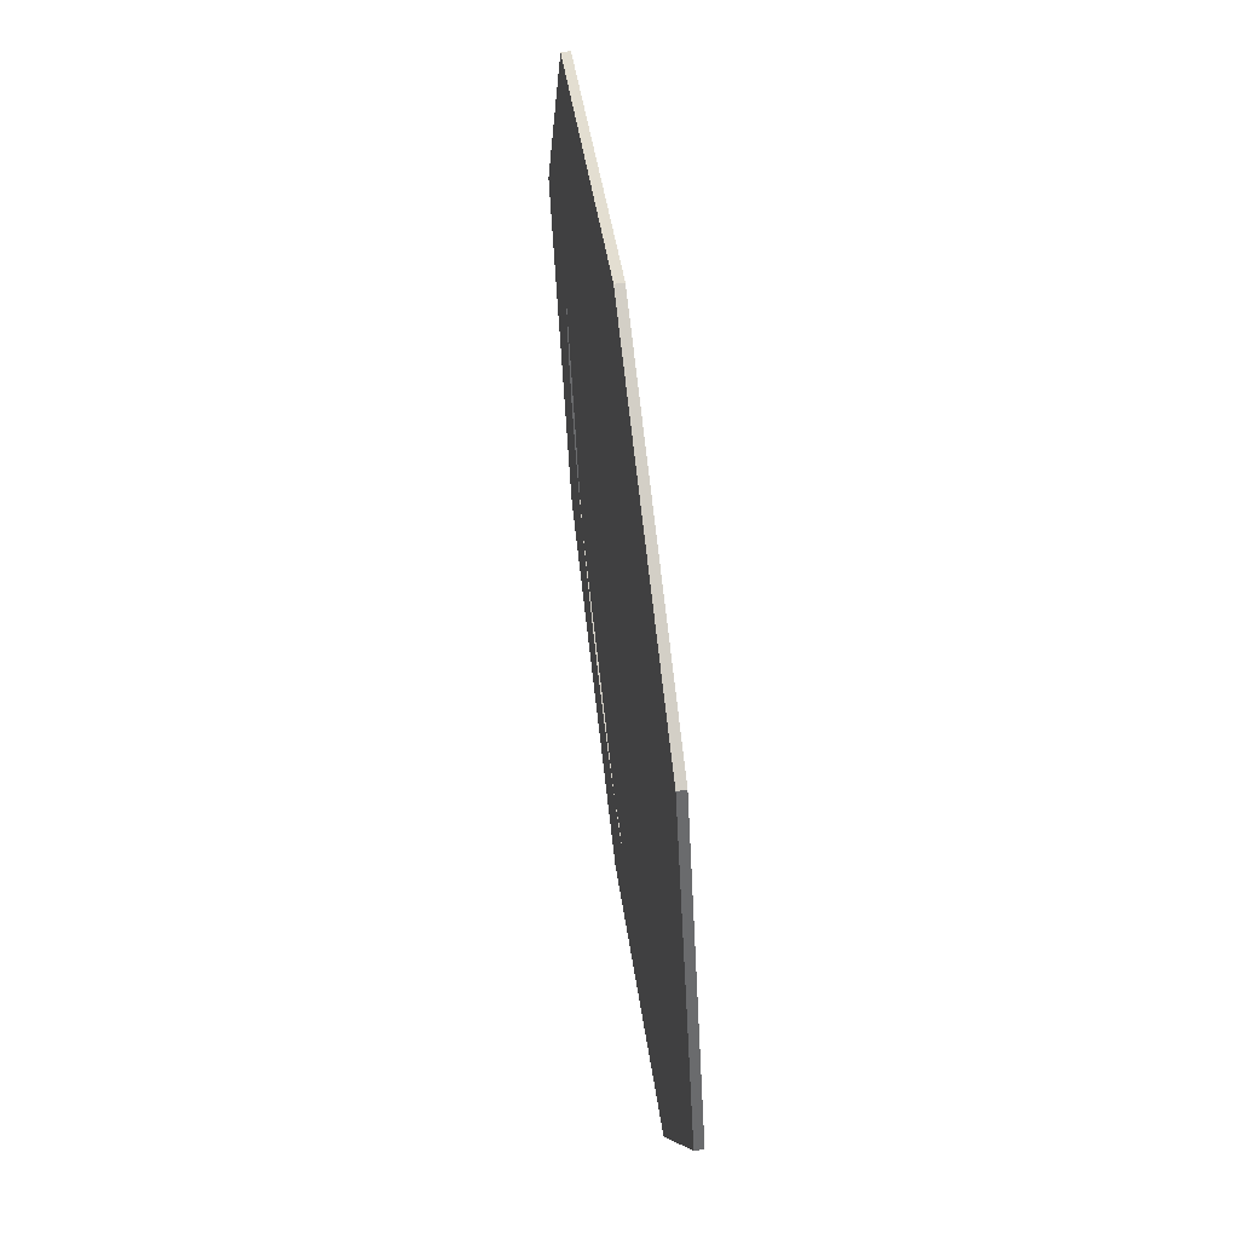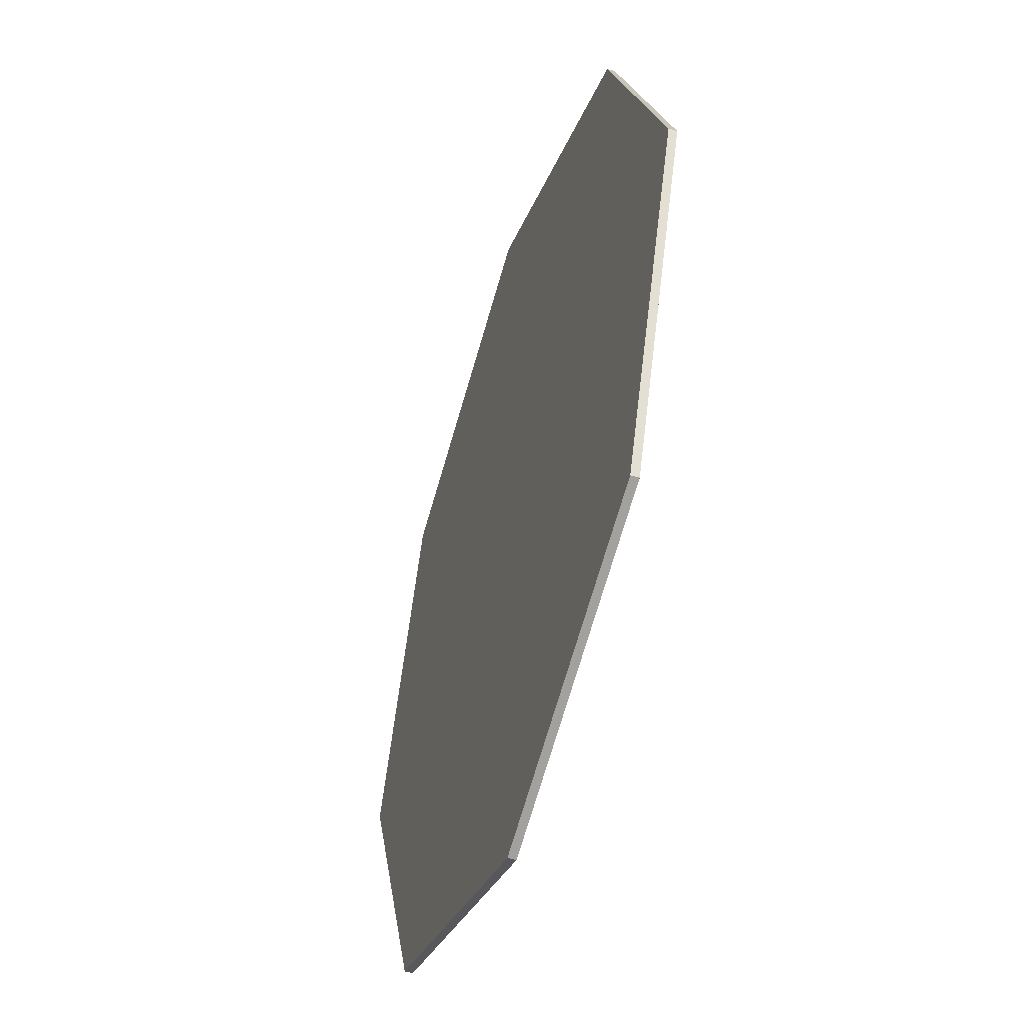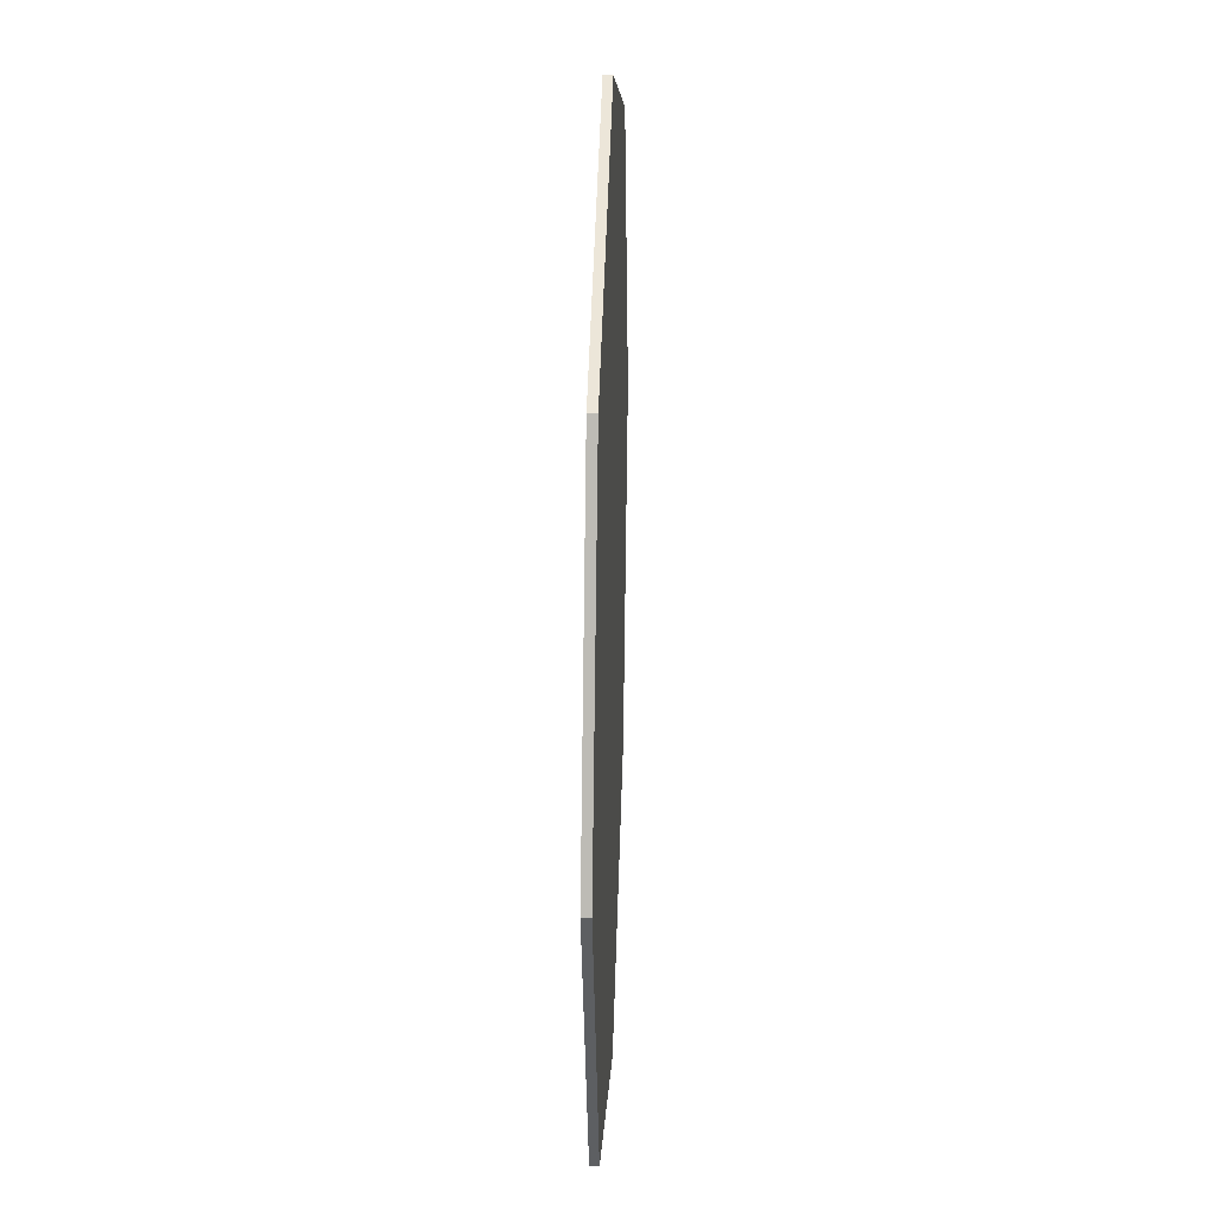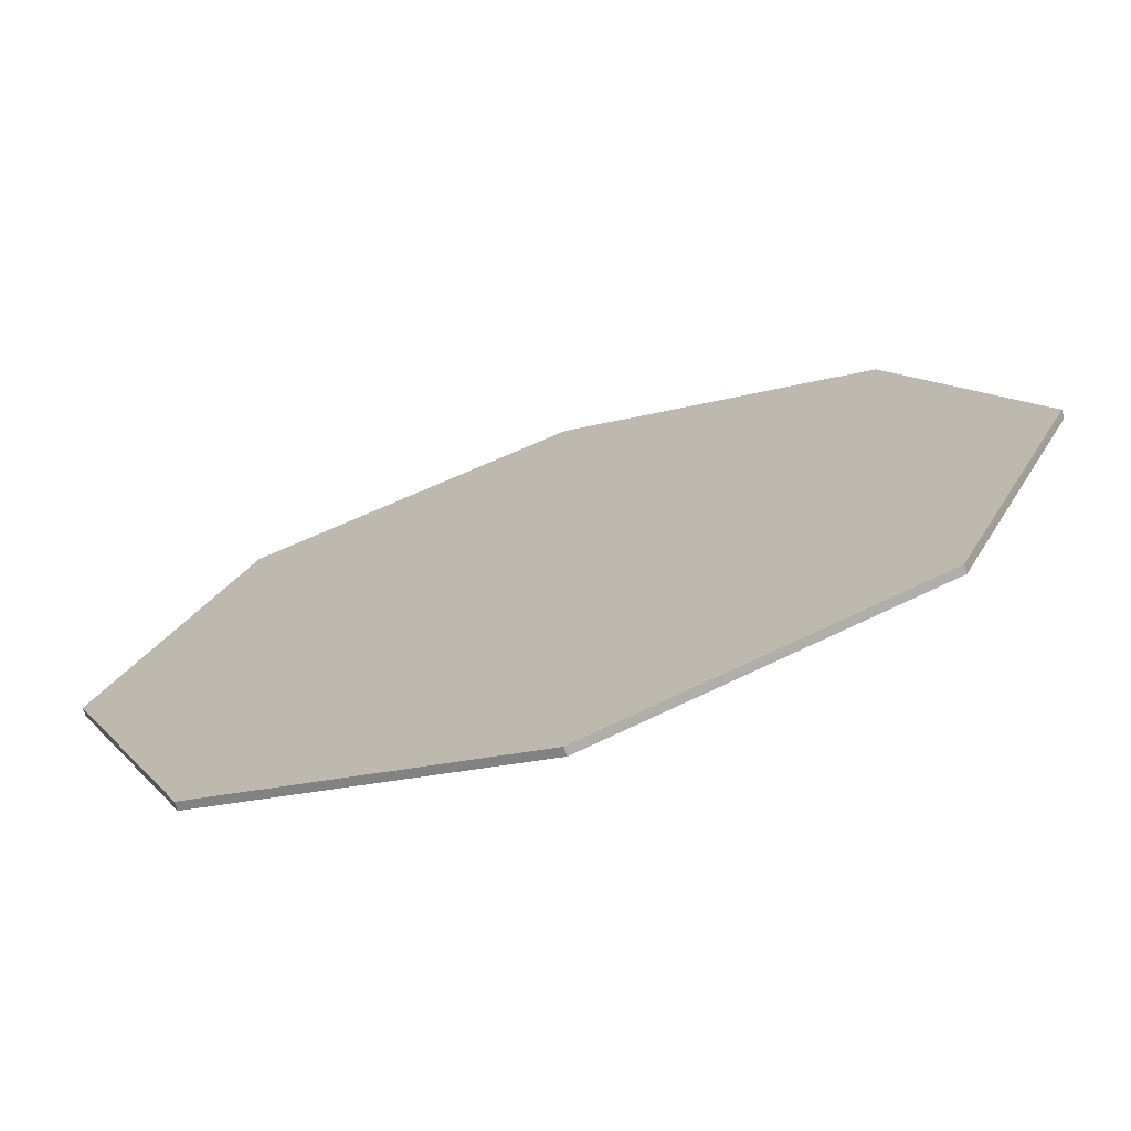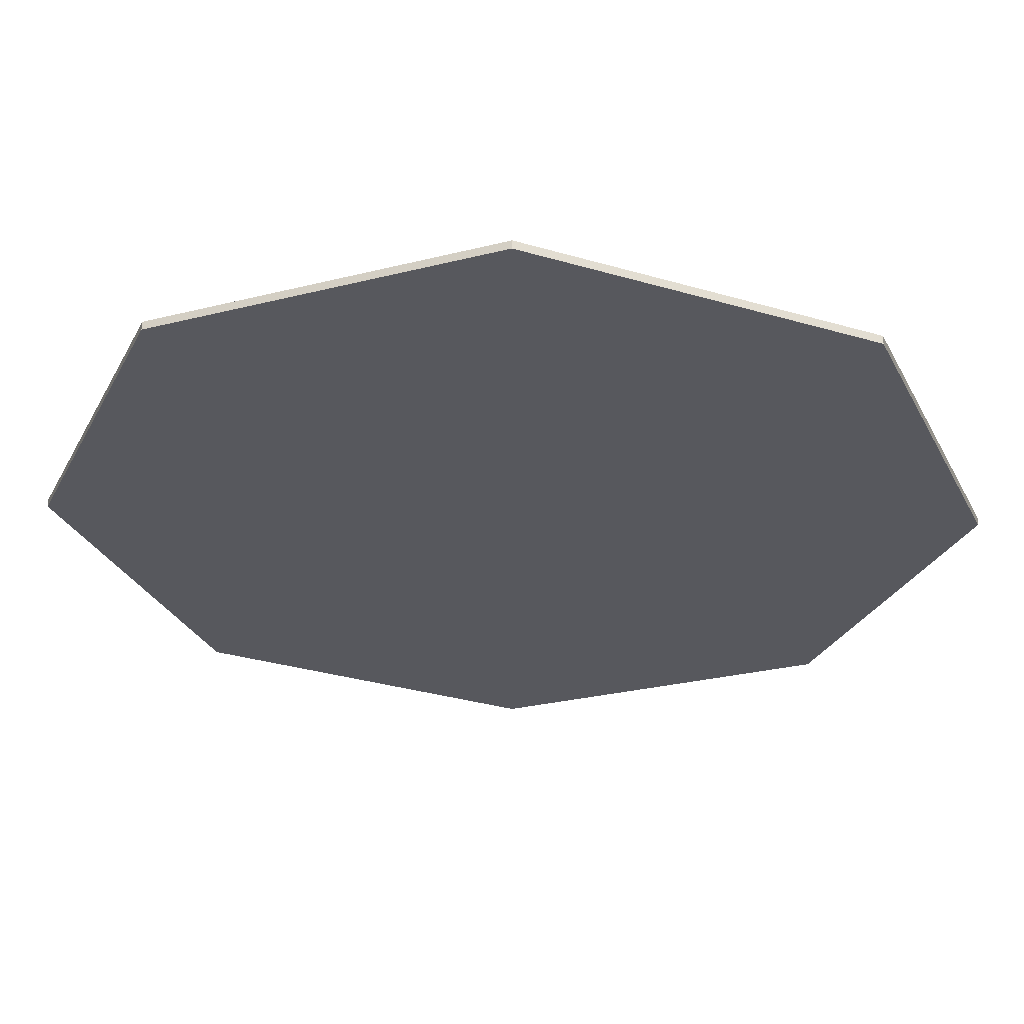
<metadata>
{"format":"obj","ext":"obj","renderer":"f3d","projection":"perspective","resolution":1024,"background":"white","views":[{"elev":59.8,"azim":82.6,"up":"+Z"},{"elev":-50.1,"azim":-107.9,"up":"+Z"},{"elev":28.1,"azim":91.9,"up":"+Z"},{"elev":-72.6,"azim":17.7,"up":"+Z"},{"elev":61.1,"azim":-178.7,"up":"+Z"}]}
</metadata>
<code>
v 0 0 0
v 0.7 0 0
v 0.495 0 -0.495
v 0 0 0
v 0.495 0 -0.495
v 0 0 -0.7
v 0 0 0
v 0 0 -0.7
v -0.495 0 -0.495
v 0 0 0
v -0.495 0 -0.495
v -0.7 0 0
v 0 0 0
v -0.7 0 0
v -0.495 0 0.495
v 0 0 0
v -0.495 0 0.495
v 0 0 0.7
v 0 0 0
v 0 0 0.7
v 0.495 0 0.495
v 0 0 0
v 0.495 0 0.495
v 0.7 0 0
v 0.495 0 -0.495
v 0.7 0 0
v 0.7 -0.0125 0
v 0.495 -0.0125 -0.495
v 0 0 -0.7
v 0.495 0 -0.495
v 0.495 -0.0125 -0.495
v 0 -0.0125 -0.7
v -0.495 0 -0.495
v 0 0 -0.7
v 0 -0.0125 -0.7
v -0.495 -0.0125 -0.495
v -0.7 0 0
v -0.495 0 -0.495
v -0.495 -0.0125 -0.495
v -0.7 -0.0125 0
v -0.495 0 0.495
v -0.7 0 0
v -0.7 -0.0125 0
v -0.495 -0.0125 0.495
v 0 0 0.7
v -0.495 0 0.495
v -0.495 -0.0125 0.495
v 0 -0.0125 0.7
v 0.495 0 0.495
v 0 0 0.7
v 0 -0.0125 0.7
v 0.495 -0.0125 0.495
v 0.7 0 0
v 0.495 0 0.495
v 0.495 -0.0125 0.495
v 0.7 -0.0125 0
v 0 -0.0125 0
v 0.375 -0.0125 0
v 0.2652 -0.0125 0.2652
v 0 -0.0125 0
v 0.2652 -0.0125 0.2652
v 0 -0.0125 0.375
v 0 -0.0125 0
v 0 -0.0125 0.375
v -0.2652 -0.0125 0.2652
v 0 -0.0125 0
v -0.2652 -0.0125 0.2652
v -0.375 -0.0125 0
v 0 -0.0125 0
v -0.375 -0.0125 0
v -0.2652 -0.0125 -0.2652
v 0 -0.0125 0
v -0.2652 -0.0125 -0.2652
v 0 -0.0125 -0.375
v 0 -0.0125 0
v 0 -0.0125 -0.375
v 0.2652 -0.0125 -0.2652
v 0 -0.0125 0
v 0.2652 -0.0125 -0.2652
v 0.375 -0.0125 0
v 0.5 -0.0125 0
v 0.3535 -0.0125 0.3535
v 0.2652 -0.0125 0.2652
v 0.375 -0.0125 0
v 0.3535 -0.0125 0.3535
v 0 -0.0125 0.5
v 0 -0.0125 0.375
v 0.2652 -0.0125 0.2652
v 0 -0.0125 0.5
v -0.3535 -0.0125 0.3535
v -0.2652 -0.0125 0.2652
v 0 -0.0125 0.375
v -0.3535 -0.0125 0.3535
v -0.5 -0.0125 0
v -0.375 -0.0125 0
v -0.2652 -0.0125 0.2652
v -0.5 -0.0125 0
v -0.3535 -0.0125 -0.3535
v -0.2652 -0.0125 -0.2652
v -0.375 -0.0125 0
v -0.3535 -0.0125 -0.3535
v 0 -0.0125 -0.5
v 0 -0.0125 -0.375
v -0.2652 -0.0125 -0.2652
v 0 -0.0125 -0.5
v 0.3535 -0.0125 -0.3535
v 0.2652 -0.0125 -0.2652
v 0 -0.0125 -0.375
v 0.3535 -0.0125 -0.3535
v 0.5 -0.0125 0
v 0.375 -0.0125 0
v 0.2652 -0.0125 -0.2652
v 0.6 -0.0125 0
v 0.5948 -0.0125 0.0783
v 0.4957 -0.0125 0.06525
v 0.5 -0.0125 0
v 0.5948 -0.0125 0.0783
v 0.5795 -0.0125 0.1553
v 0.4829 -0.0125 0.1294
v 0.4957 -0.0125 0.06525
v 0.5795 -0.0125 0.1553
v 0.5543 -0.0125 0.2296
v 0.462 -0.0125 0.1913
v 0.4829 -0.0125 0.1294
v 0.5543 -0.0125 0.2296
v 0.5196 -0.0125 0.3
v 0.433 -0.0125 0.25
v 0.462 -0.0125 0.1913
v 0.5196 -0.0125 0.3
v 0.476 -0.0125 0.3653
v 0.3967 -0.0125 0.3044
v 0.433 -0.0125 0.25
v 0.476 -0.0125 0.3653
v 0.4243 -0.0125 0.4243
v 0.3535 -0.0125 0.3535
v 0.3967 -0.0125 0.3044
v 0.4243 -0.0125 0.4243
v 0.3653 -0.0125 0.476
v 0.3044 -0.0125 0.3967
v 0.3535 -0.0125 0.3535
v 0.3653 -0.0125 0.476
v 0.3 -0.0125 0.5196
v 0.25 -0.0125 0.433
v 0.3044 -0.0125 0.3967
v 0.3 -0.0125 0.5196
v 0.2296 -0.0125 0.5543
v 0.1913 -0.0125 0.462
v 0.25 -0.0125 0.433
v 0.2296 -0.0125 0.5543
v 0.1553 -0.0125 0.5795
v 0.1294 -0.0125 0.4829
v 0.1913 -0.0125 0.462
v 0.1553 -0.0125 0.5795
v 0.0783 -0.0125 0.5948
v 0.06525 -0.0125 0.4957
v 0.1294 -0.0125 0.4829
v 0.0783 -0.0125 0.5948
v 0 -0.0125 0.6
v 0 -0.0125 0.5
v 0.06525 -0.0125 0.4957
v 0 -0.0125 0.6
v -0.0783 -0.0125 0.5948
v -0.06525 -0.0125 0.4957
v 0 -0.0125 0.5
v -0.0783 -0.0125 0.5948
v -0.1553 -0.0125 0.5795
v -0.1294 -0.0125 0.4829
v -0.06525 -0.0125 0.4957
v -0.1553 -0.0125 0.5795
v -0.2296 -0.0125 0.5543
v -0.1913 -0.0125 0.462
v -0.1294 -0.0125 0.4829
v -0.2296 -0.0125 0.5543
v -0.3 -0.0125 0.5196
v -0.25 -0.0125 0.433
v -0.1913 -0.0125 0.462
v -0.3 -0.0125 0.5196
v -0.3653 -0.0125 0.476
v -0.3044 -0.0125 0.3967
v -0.25 -0.0125 0.433
v -0.3653 -0.0125 0.476
v -0.4243 -0.0125 0.4243
v -0.3535 -0.0125 0.3535
v -0.3044 -0.0125 0.3967
v -0.4243 -0.0125 0.4243
v -0.476 -0.0125 0.3653
v -0.3967 -0.0125 0.3044
v -0.3535 -0.0125 0.3535
v -0.476 -0.0125 0.3653
v -0.5196 -0.0125 0.3
v -0.433 -0.0125 0.25
v -0.3967 -0.0125 0.3044
v -0.5196 -0.0125 0.3
v -0.5543 -0.0125 0.2296
v -0.462 -0.0125 0.1913
v -0.433 -0.0125 0.25
v -0.5543 -0.0125 0.2296
v -0.5795 -0.0125 0.1553
v -0.4829 -0.0125 0.1294
v -0.462 -0.0125 0.1913
v -0.5795 -0.0125 0.1553
v -0.5948 -0.0125 0.0783
v -0.4957 -0.0125 0.06525
v -0.4829 -0.0125 0.1294
v -0.5948 -0.0125 0.0783
v -0.6 -0.0125 0
v -0.5 -0.0125 0
v -0.4957 -0.0125 0.06525
v -0.6 -0.0125 0
v -0.5948 -0.0125 -0.0783
v -0.4957 -0.0125 -0.06525
v -0.5 -0.0125 0
v -0.5948 -0.0125 -0.0783
v -0.5795 -0.0125 -0.1553
v -0.4829 -0.0125 -0.1294
v -0.4957 -0.0125 -0.06525
v -0.5795 -0.0125 -0.1553
v -0.5543 -0.0125 -0.2296
v -0.462 -0.0125 -0.1913
v -0.4829 -0.0125 -0.1294
v -0.5543 -0.0125 -0.2296
v -0.5196 -0.0125 -0.3
v -0.433 -0.0125 -0.25
v -0.462 -0.0125 -0.1913
v -0.5196 -0.0125 -0.3
v -0.476 -0.0125 -0.3653
v -0.3967 -0.0125 -0.3044
v -0.433 -0.0125 -0.25
v -0.476 -0.0125 -0.3653
v -0.4243 -0.0125 -0.4243
v -0.3535 -0.0125 -0.3535
v -0.3967 -0.0125 -0.3044
v -0.4243 -0.0125 -0.4243
v -0.3653 -0.0125 -0.476
v -0.3044 -0.0125 -0.3967
v -0.3535 -0.0125 -0.3535
v -0.3653 -0.0125 -0.476
v -0.3 -0.0125 -0.5196
v -0.25 -0.0125 -0.433
v -0.3044 -0.0125 -0.3967
v -0.3 -0.0125 -0.5196
v -0.2296 -0.0125 -0.5543
v -0.1913 -0.0125 -0.462
v -0.25 -0.0125 -0.433
v -0.2296 -0.0125 -0.5543
v -0.1553 -0.0125 -0.5795
v -0.1294 -0.0125 -0.4829
v -0.1913 -0.0125 -0.462
v -0.1553 -0.0125 -0.5795
v -0.0783 -0.0125 -0.5948
v -0.06525 -0.0125 -0.4957
v -0.1294 -0.0125 -0.4829
v -0.0783 -0.0125 -0.5948
v 0 -0.0125 -0.6
v 0 -0.0125 -0.5
v -0.06525 -0.0125 -0.4957
v 0 -0.0125 -0.6
v 0.0783 -0.0125 -0.5948
v 0.06525 -0.0125 -0.4957
v 0 -0.0125 -0.5
v 0.0783 -0.0125 -0.5948
v 0.1553 -0.0125 -0.5795
v 0.1294 -0.0125 -0.4829
v 0.06525 -0.0125 -0.4957
v 0.1553 -0.0125 -0.5795
v 0.2296 -0.0125 -0.5543
v 0.1913 -0.0125 -0.462
v 0.1294 -0.0125 -0.4829
v 0.2296 -0.0125 -0.5543
v 0.3 -0.0125 -0.5196
v 0.25 -0.0125 -0.433
v 0.1913 -0.0125 -0.462
v 0.3 -0.0125 -0.5196
v 0.3653 -0.0125 -0.476
v 0.3044 -0.0125 -0.3967
v 0.25 -0.0125 -0.433
v 0.3653 -0.0125 -0.476
v 0.4243 -0.0125 -0.4243
v 0.3535 -0.0125 -0.3535
v 0.3044 -0.0125 -0.3967
v 0.4243 -0.0125 -0.4243
v 0.476 -0.0125 -0.3653
v 0.3967 -0.0125 -0.3044
v 0.3535 -0.0125 -0.3535
v 0.476 -0.0125 -0.3653
v 0.5196 -0.0125 -0.3
v 0.433 -0.0125 -0.25
v 0.3967 -0.0125 -0.3044
v 0.5196 -0.0125 -0.3
v 0.5543 -0.0125 -0.2296
v 0.462 -0.0125 -0.1913
v 0.433 -0.0125 -0.25
v 0.5543 -0.0125 -0.2296
v 0.5795 -0.0125 -0.1553
v 0.4829 -0.0125 -0.1294
v 0.462 -0.0125 -0.1913
v 0.5795 -0.0125 -0.1553
v 0.5948 -0.0125 -0.0783
v 0.4957 -0.0125 -0.06525
v 0.4829 -0.0125 -0.1294
v 0.5948 -0.0125 -0.0783
v 0.6 -0.0125 0
v 0.5 -0.0125 0
v 0.4957 -0.0125 -0.06525
v 0.7 -0.0125 0
v 0.495 -0.0125 0.495
v 0.4243 -0.0125 0.4243
v 0.6 -0.0125 0
v 0.495 -0.0125 0.495
v 0 -0.0125 0.7
v 0 -0.0125 0.6
v 0.4243 -0.0125 0.4243
v 0 -0.0125 0.7
v -0.495 -0.0125 0.495
v -0.4243 -0.0125 0.4243
v 0 -0.0125 0.6
v -0.495 -0.0125 0.495
v -0.7 -0.0125 0
v -0.6 -0.0125 0
v -0.4243 -0.0125 0.4243
v -0.7 -0.0125 0
v -0.495 -0.0125 -0.495
v -0.4243 -0.0125 -0.4243
v -0.6 -0.0125 0
v -0.495 -0.0125 -0.495
v 0 -0.0125 -0.7
v 0 -0.0125 -0.6
v -0.4243 -0.0125 -0.4243
v 0 -0.0125 -0.7
v 0.495 -0.0125 -0.495
v 0.4243 -0.0125 -0.4243
v 0 -0.0125 -0.6
v 0.495 -0.0125 -0.495
v 0.7 -0.0125 0
v 0.6 -0.0125 0
v 0.4243 -0.0125 -0.4243
g mesh586798
f 1 2 3
f 4 5 6
f 7 8 9
f 10 11 12
f 13 14 15
f 16 17 18
f 19 20 21
f 22 23 24
g mesh586800
f 25 26 27
f 27 28 25
f 29 30 31
f 31 32 29
f 33 34 35
f 35 36 33
f 37 38 39
f 39 40 37
f 41 42 43
f 43 44 41
f 45 46 47
f 47 48 45
f 49 50 51
f 51 52 49
f 53 54 55
f 55 56 53
g mesh586803
f 57 58 59
f 60 61 62
f 63 64 65
f 66 67 68
f 69 70 71
f 72 73 74
f 75 76 77
f 78 79 80
g mesh586805
f 81 82 83
f 83 84 81
f 85 86 87
f 87 88 85
f 89 90 91
f 91 92 89
f 93 94 95
f 95 96 93
f 97 98 99
f 99 100 97
f 101 102 103
f 103 104 101
f 105 106 107
f 107 108 105
f 109 110 111
f 111 112 109
g mesh586807
f 113 114 115
f 115 116 113
f 117 118 119
f 119 120 117
f 121 122 123
f 123 124 121
f 125 126 127
f 127 128 125
f 129 130 131
f 131 132 129
f 133 134 135
f 135 136 133
f 137 138 139
f 139 140 137
f 141 142 143
f 143 144 141
f 145 146 147
f 147 148 145
f 149 150 151
f 151 152 149
f 153 154 155
f 155 156 153
f 157 158 159
f 159 160 157
f 161 162 163
f 163 164 161
f 165 166 167
f 167 168 165
f 169 170 171
f 171 172 169
f 173 174 175
f 175 176 173
f 177 178 179
f 179 180 177
f 181 182 183
f 183 184 181
f 185 186 187
f 187 188 185
f 189 190 191
f 191 192 189
f 193 194 195
f 195 196 193
f 197 198 199
f 199 200 197
f 201 202 203
f 203 204 201
f 205 206 207
f 207 208 205
f 209 210 211
f 211 212 209
f 213 214 215
f 215 216 213
f 217 218 219
f 219 220 217
f 221 222 223
f 223 224 221
f 225 226 227
f 227 228 225
f 229 230 231
f 231 232 229
f 233 234 235
f 235 236 233
f 237 238 239
f 239 240 237
f 241 242 243
f 243 244 241
f 245 246 247
f 247 248 245
f 249 250 251
f 251 252 249
f 253 254 255
f 255 256 253
f 257 258 259
f 259 260 257
f 261 262 263
f 263 264 261
f 265 266 267
f 267 268 265
f 269 270 271
f 271 272 269
f 273 274 275
f 275 276 273
f 277 278 279
f 279 280 277
f 281 282 283
f 283 284 281
f 285 286 287
f 287 288 285
f 289 290 291
f 291 292 289
f 293 294 295
f 295 296 293
f 297 298 299
f 299 300 297
f 301 302 303
f 303 304 301
g mesh586809
f 305 306 307
f 307 308 305
f 309 310 311
f 311 312 309
f 313 314 315
f 315 316 313
f 317 318 319
f 319 320 317
f 321 322 323
f 323 324 321
f 325 326 327
f 327 328 325
f 329 330 331
f 331 332 329
f 333 334 335
f 335 336 333

</code>
